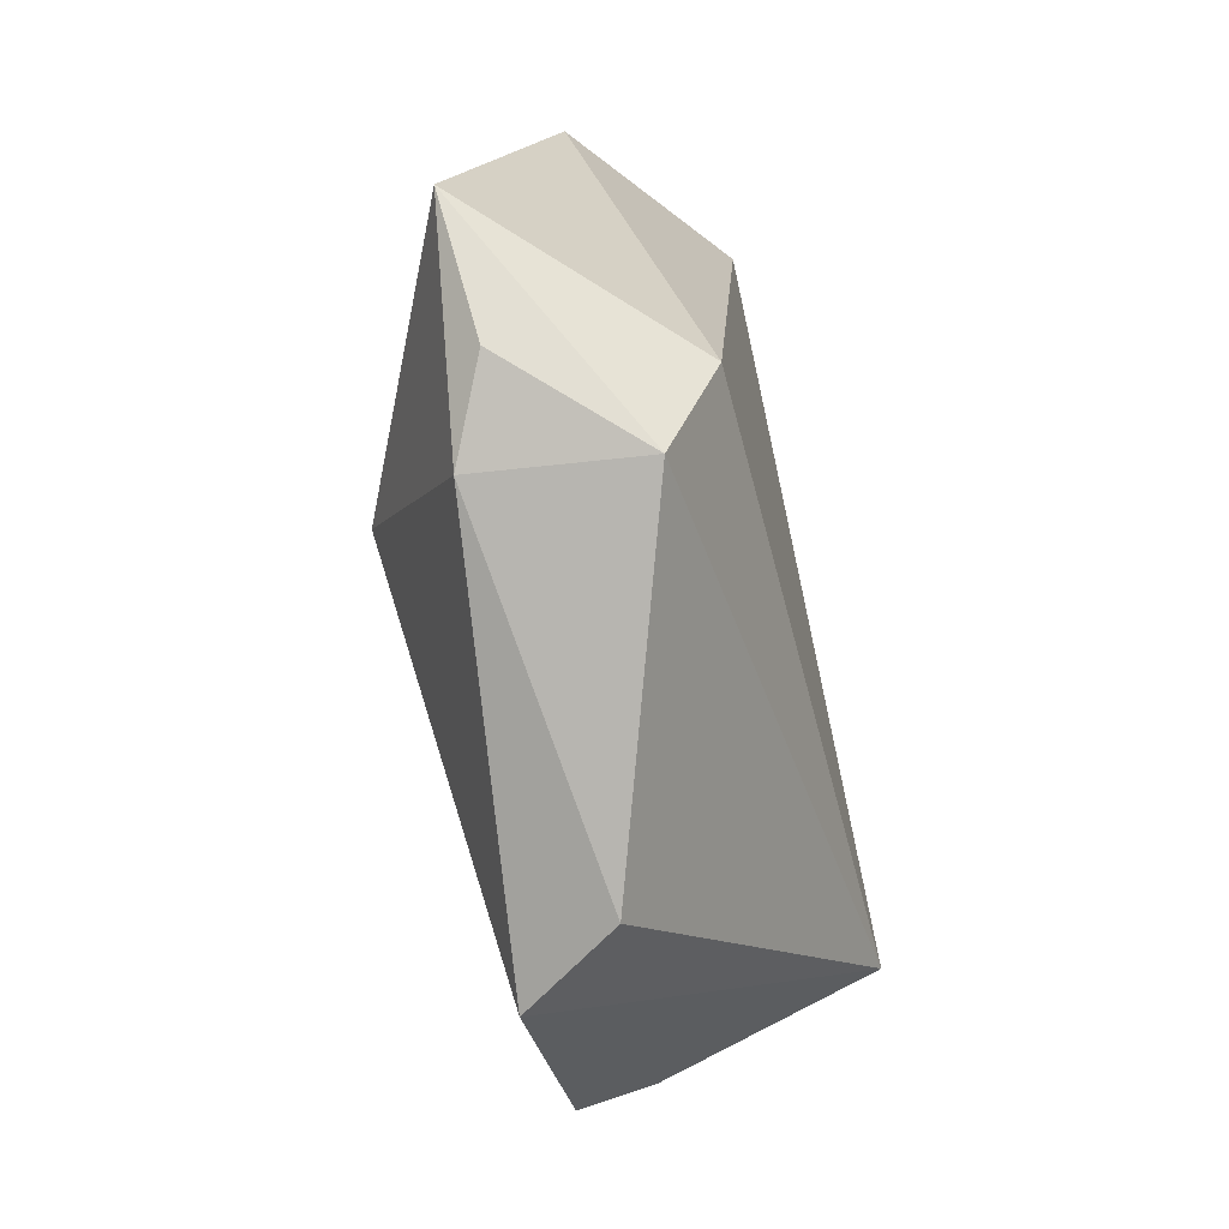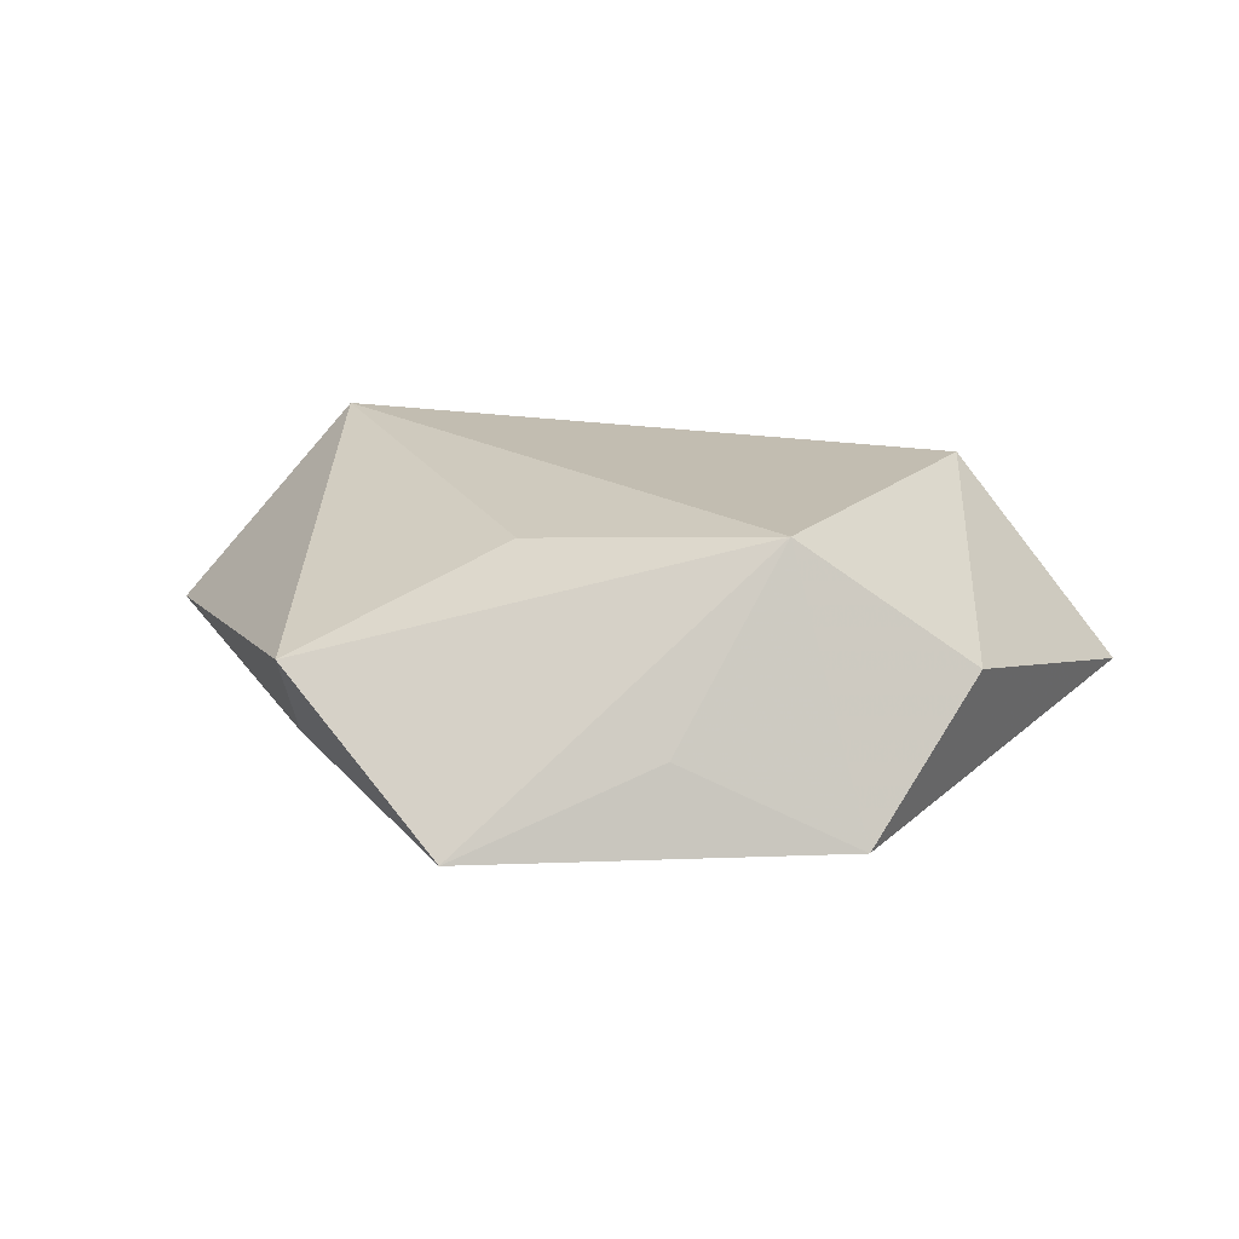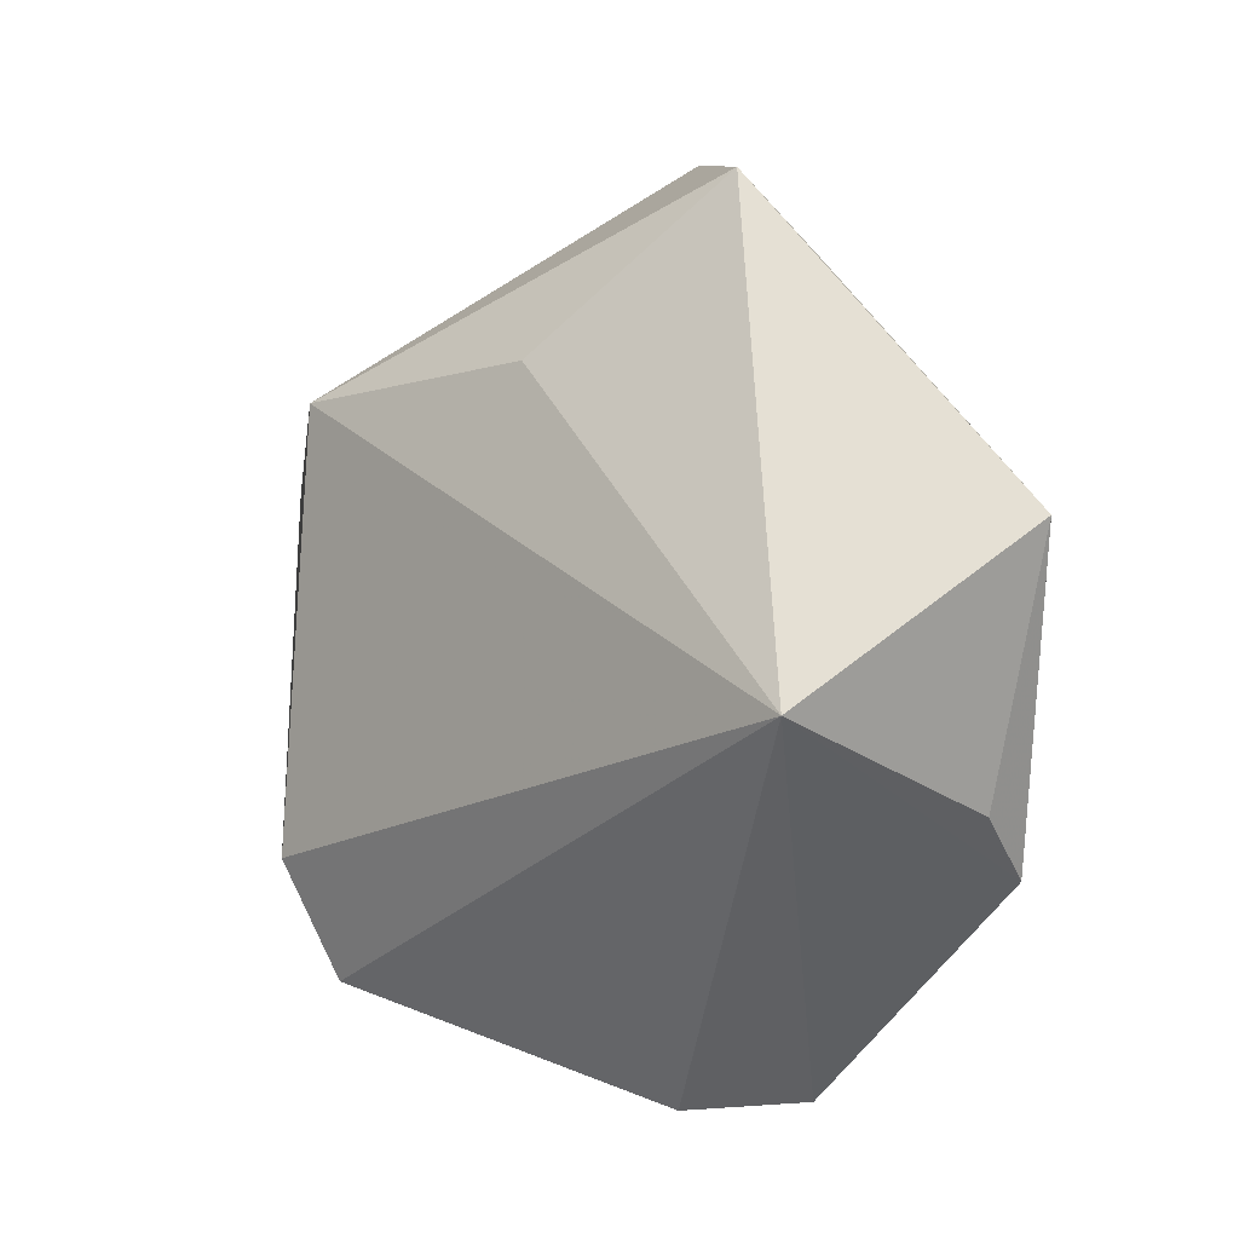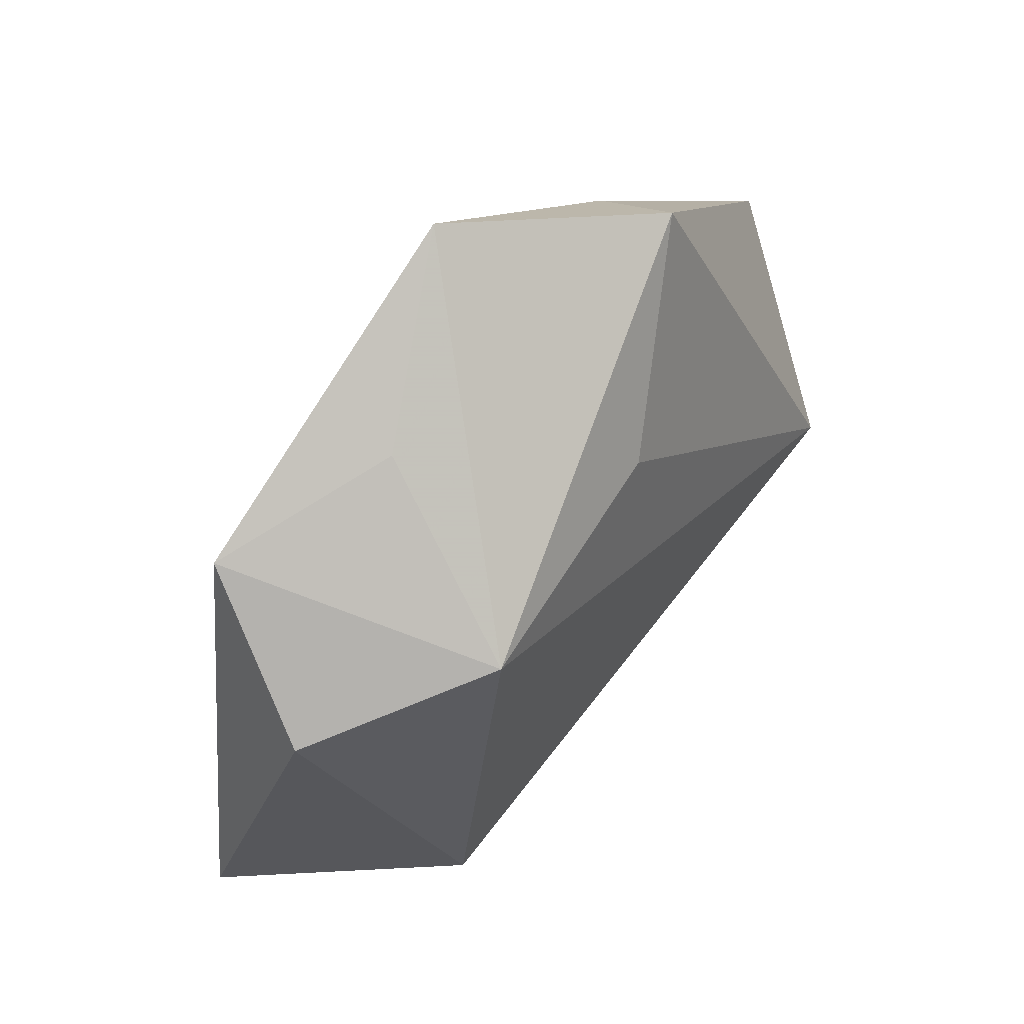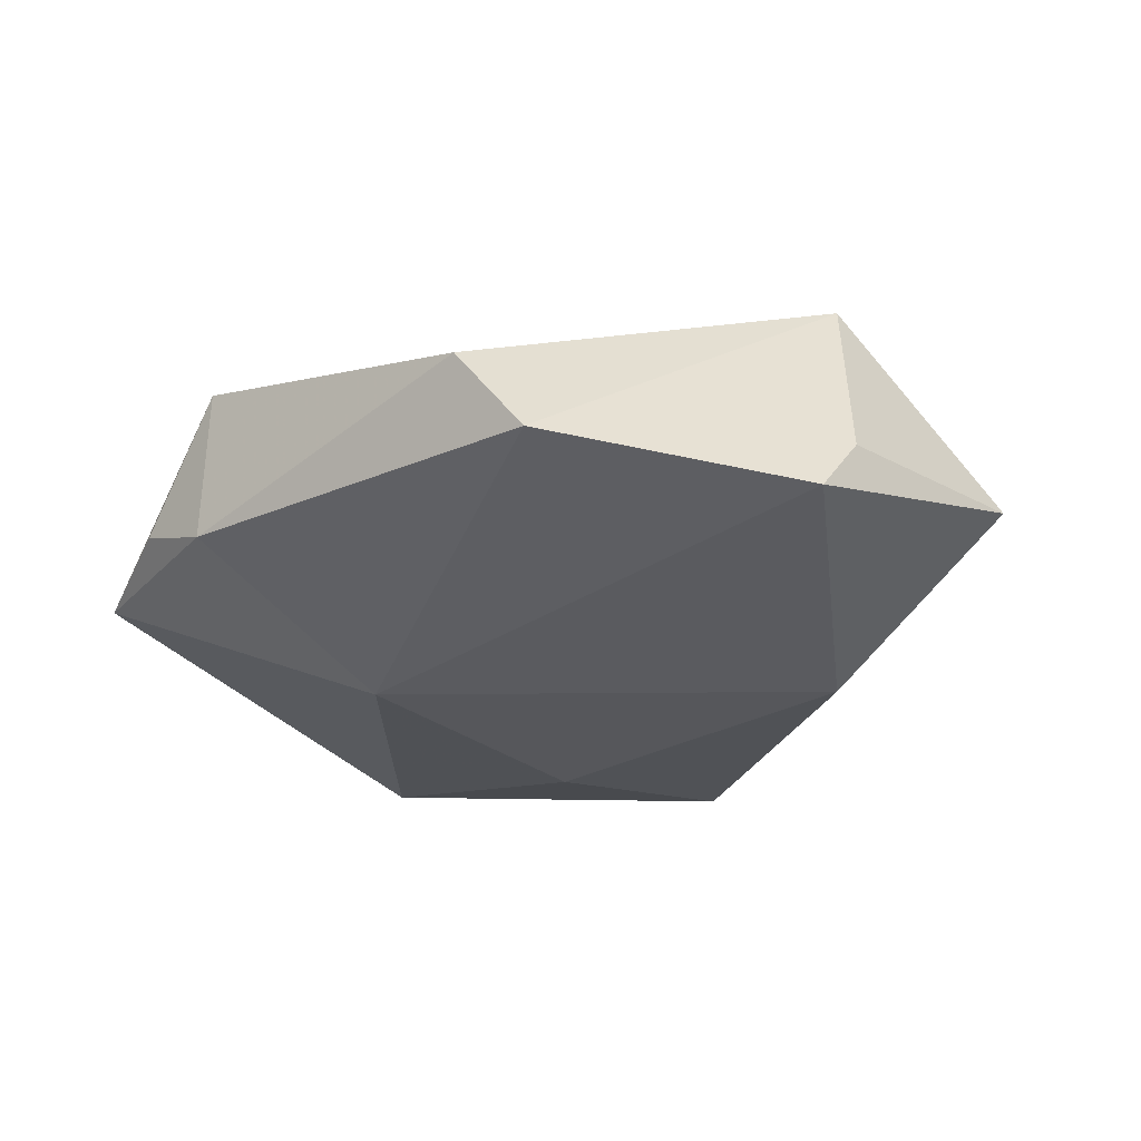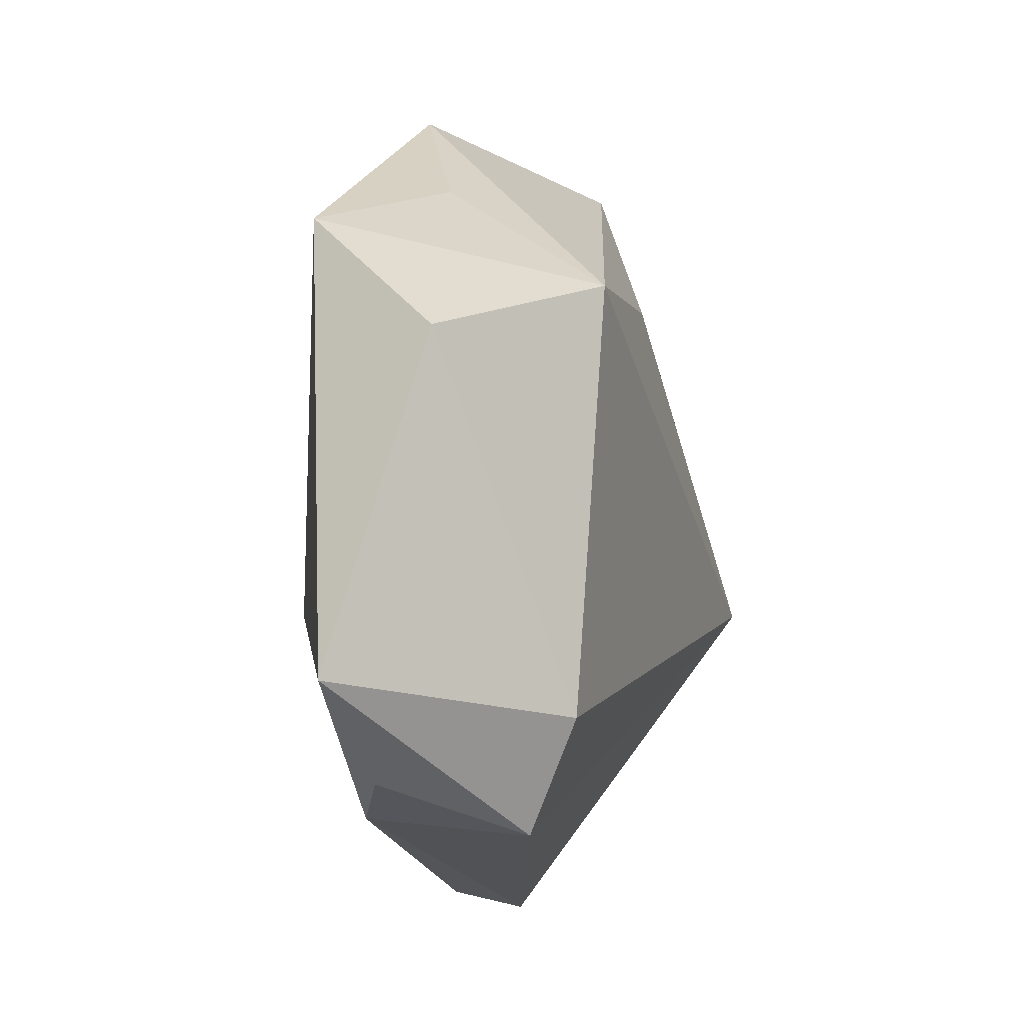
<metadata>
{"format":"obj","ext":"obj","renderer":"f3d","projection":"perspective","resolution":1024,"background":"white","views":[{"elev":-65.2,"azim":-77.6,"up":"+Y"},{"elev":17.7,"azim":-159.6,"up":"+Z"},{"elev":-5.8,"azim":45.3,"up":"+Y"},{"elev":60.1,"azim":-53.3,"up":"+Y"},{"elev":-30.2,"azim":22.9,"up":"+Z"},{"elev":-3.0,"azim":-73.4,"up":"+Y"}]}
</metadata>
<code>
v 0.02286 0.03307 -0.004506
v -0.01705 -0.01049 -0.01814
v -0.02947 -0.02069 0.01576
v -0.02842 -0.03118 -0.006746
v -0.02714 -0.0326 0.01027
v 0.007799 -0.04386 -0.0009928
v 0.03785 -0.0102 0.01805
v -0.01631 0.03515 -0.001814
v 0.05047 0.006666 -0.001221
v -0.04137 0.01743 0.00453
v 0.01517 -0.0432 -0.01118
v 0.003419 0.0239 0.01468
v -0.03415 0.02969 -0.01048
v -0.04821 -0.01676 -0.004326
v -0.009089 0.02397 -0.01531
v -0.03731 -0.02711 -0.002586
v 0.001868 0.04686 -0.01023
v 0.0214 0.04021 0.005292
v 0.03869 -0.02324 -0.01195
v 0.0277 0.01632 -0.01401
v 0.04095 -0.01789 -0.004623
v -0.02393 0.0231 0.01731
f 5 7 3
f 3 7 22
f 3 14 5
f 6 7 5
f 11 7 6
f 22 7 12
f 5 14 16
f 2 14 13
f 19 11 2
f 2 20 19
f 19 20 9
f 19 7 11
f 10 3 22
f 14 3 10
f 22 13 10
f 10 13 14
f 18 7 9
f 18 12 7
f 18 17 22
f 22 12 18
f 4 14 2
f 4 16 14
f 2 11 4
f 11 6 4
f 4 6 5
f 5 16 4
f 2 13 15
f 15 13 17
f 15 20 2
f 17 20 15
f 22 17 8
f 8 13 22
f 17 13 8
f 9 7 21
f 21 19 9
f 7 19 21
f 1 18 9
f 17 18 1
f 9 20 1
f 1 20 17

</code>
